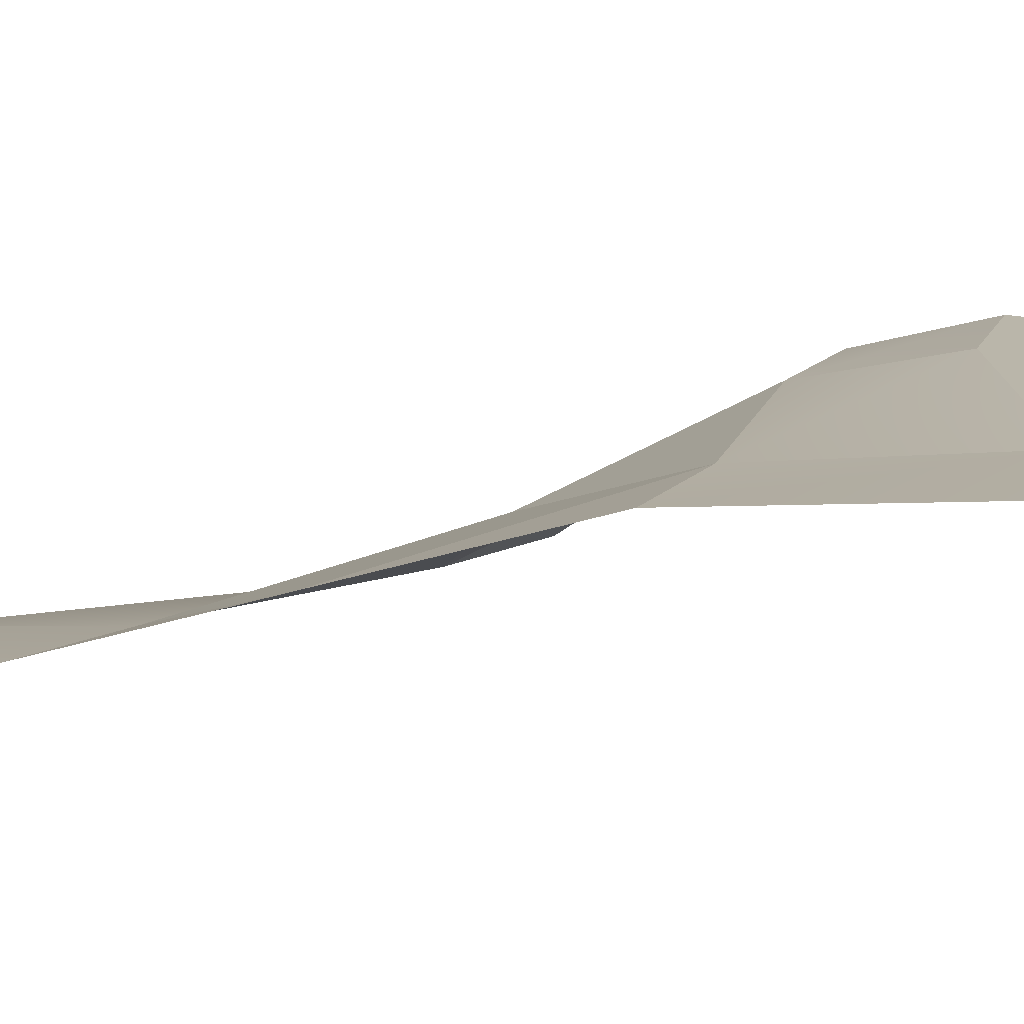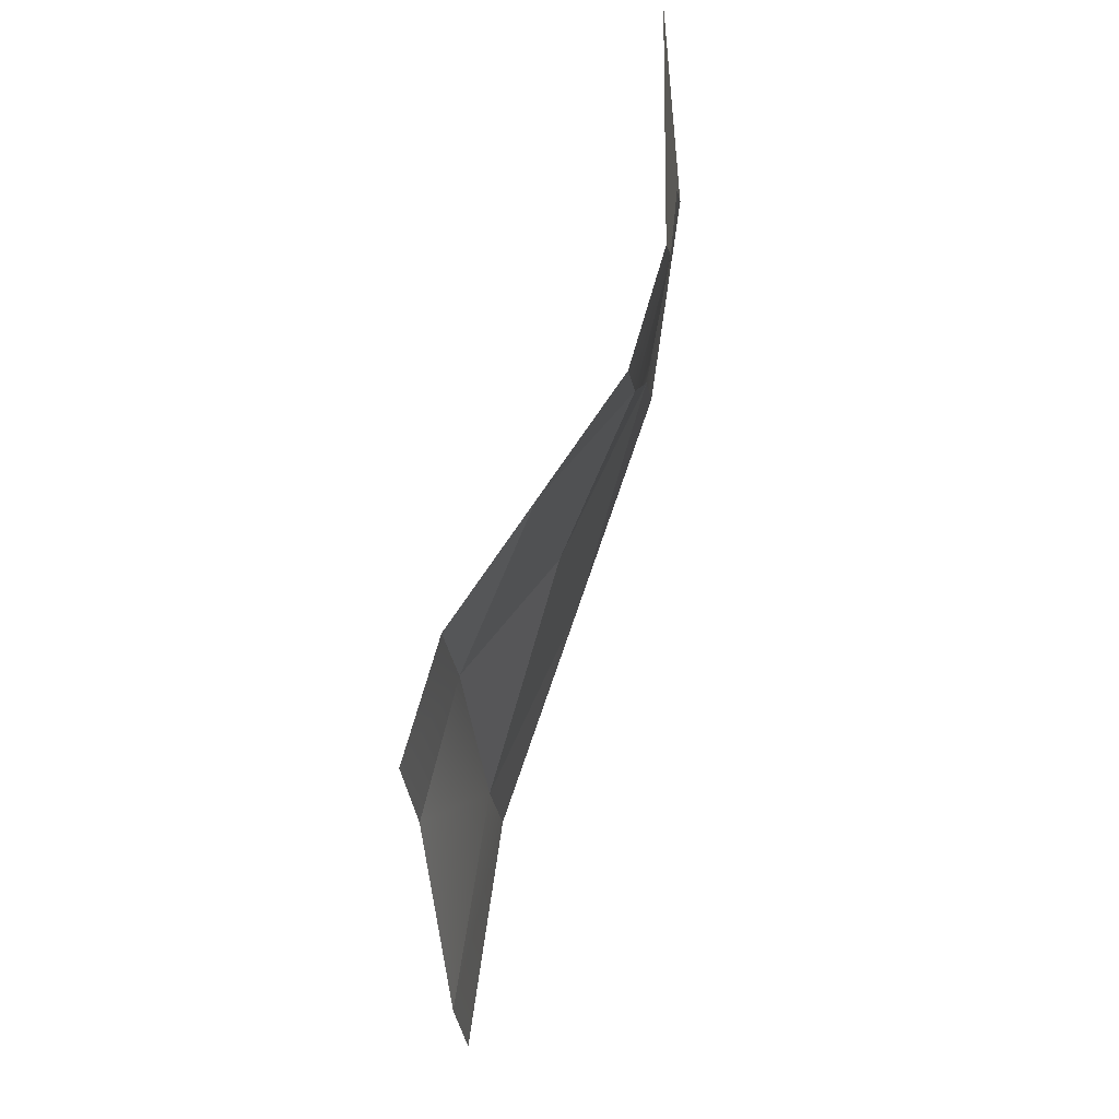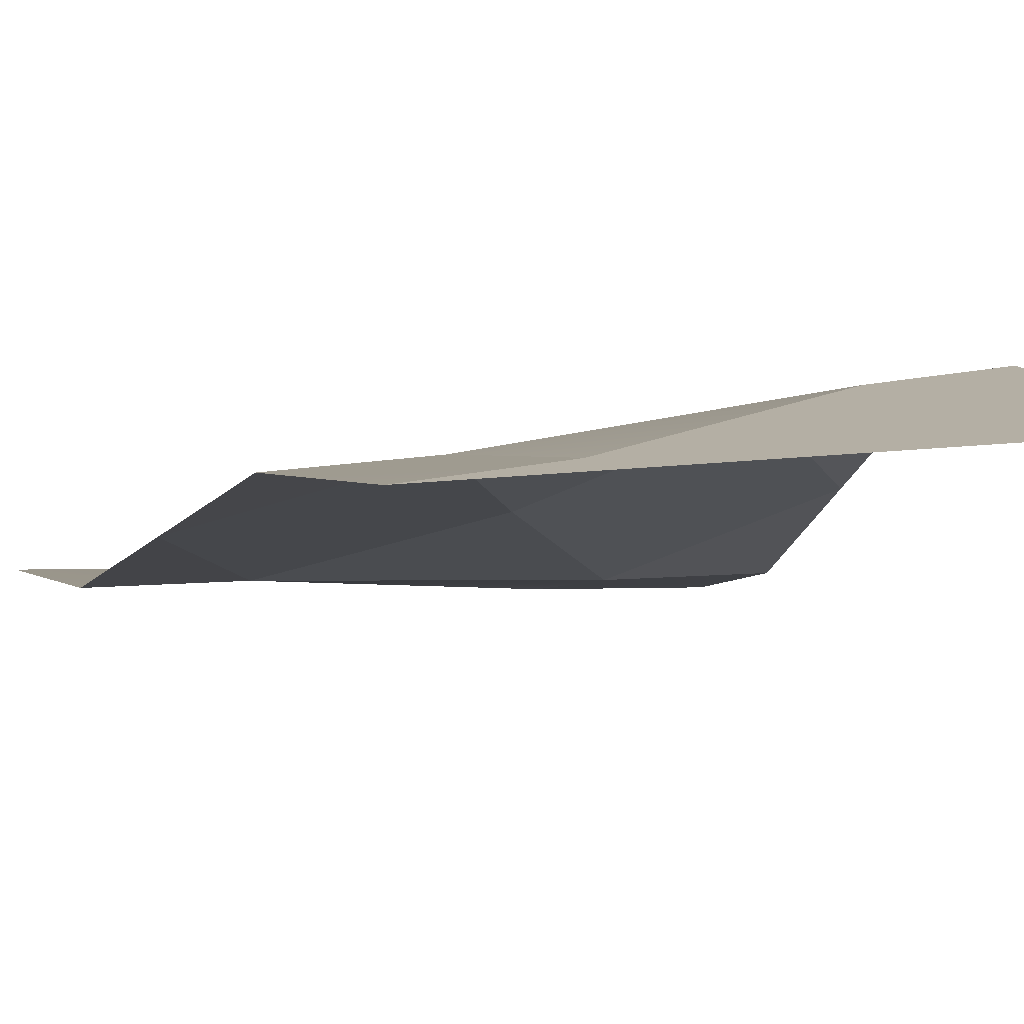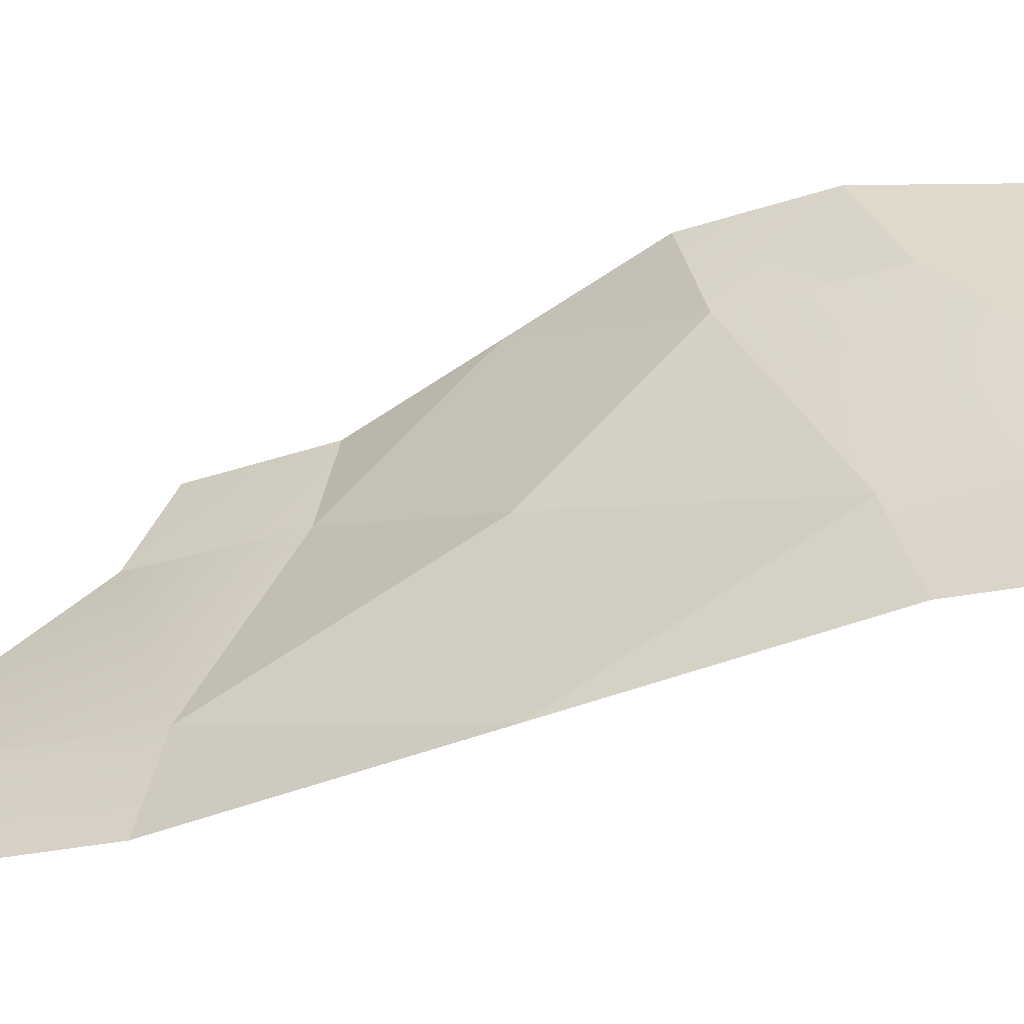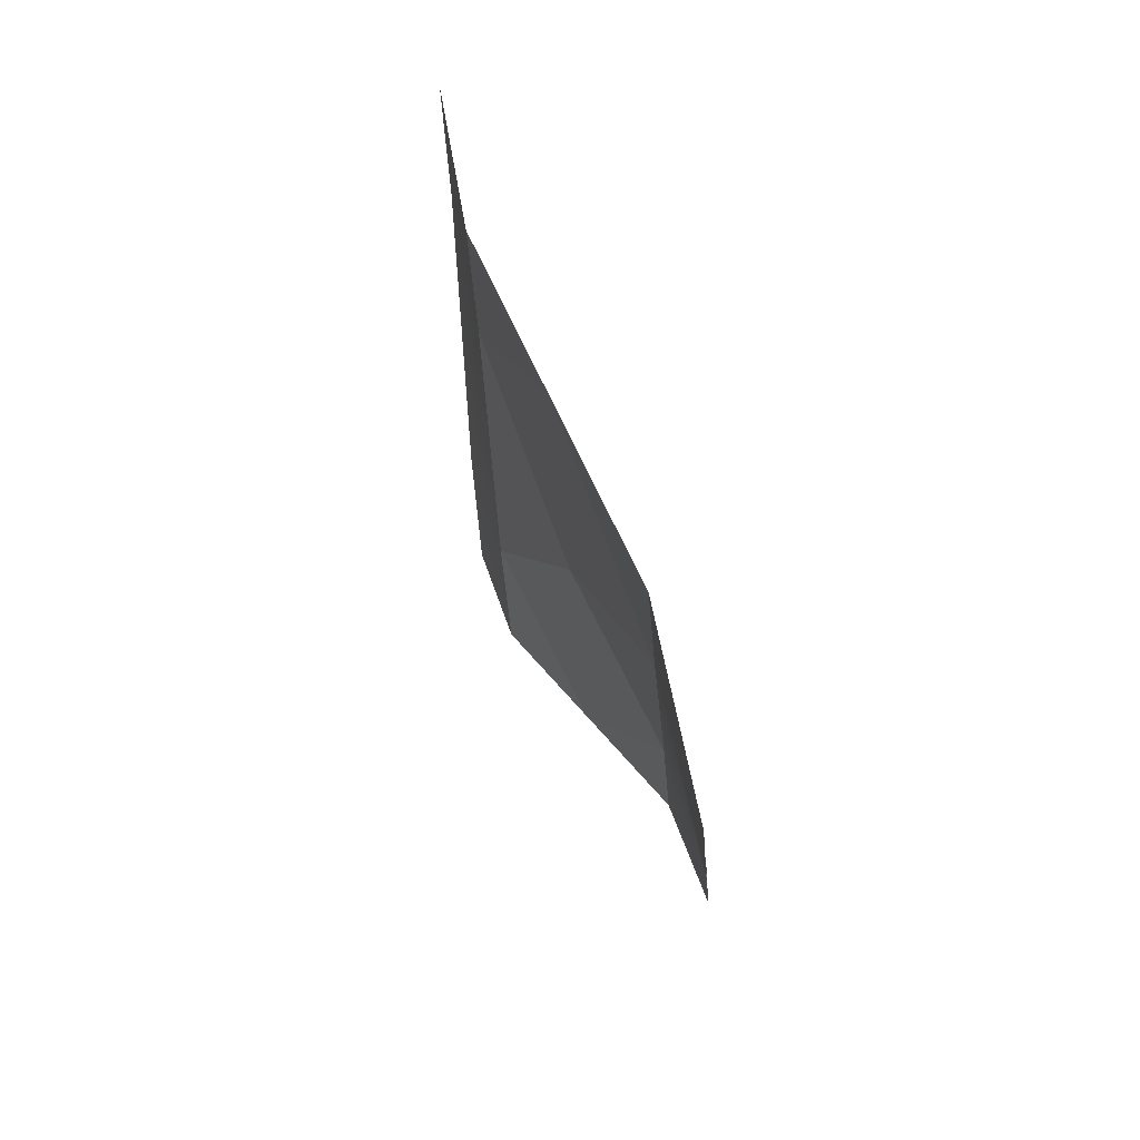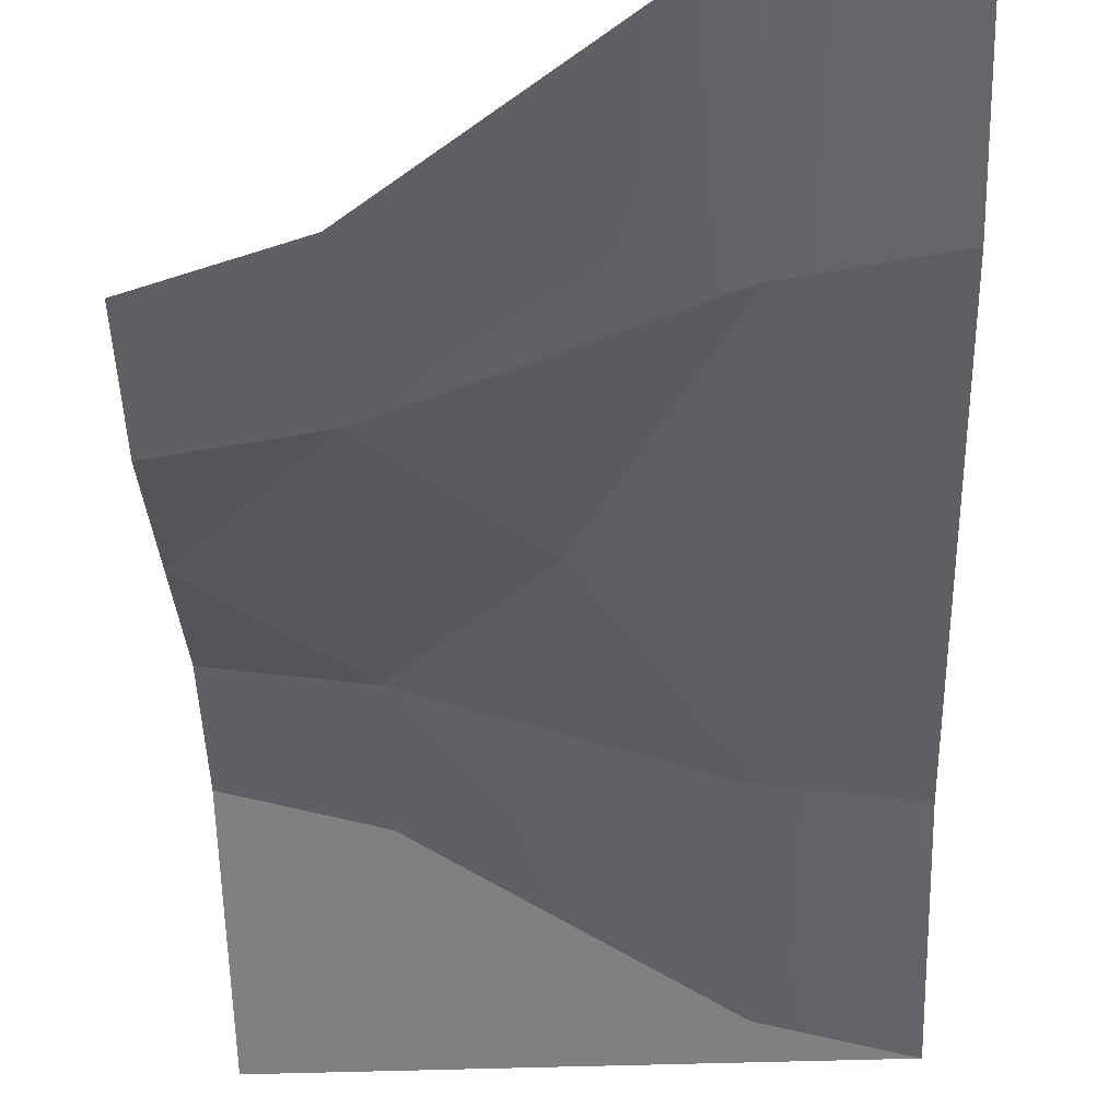
<metadata>
{"format":"obj","ext":"obj","renderer":"f3d","projection":"perspective","resolution":1024,"background":"white","views":[{"elev":13.8,"azim":-56.7,"up":"+Y"},{"elev":-12.8,"azim":95.1,"up":"+Z"},{"elev":11.3,"azim":-19.8,"up":"+Y"},{"elev":31.7,"azim":-91.4,"up":"+Y"},{"elev":-41.2,"azim":-85.6,"up":"+Z"},{"elev":-60.1,"azim":-178.3,"up":"+Y"}]}
</metadata>
<code>
o object1
g object1
v 0.5 0.35 0
v 0.5 0.7 0.5
v 0 0.35 -0.075
v 0 0.2 -0.65
v 0.5 0.2 -0.5
v -1 0.2 -1.35
v -1 0.35 -0.425
v -0.5 0.7 0.5
v -1.5 0.7 0.5
v -1 1.05 1.425
v 0 1.05 1.075
v 0 1.2 1.65
v -1 1.2 2.35
v 0.5 1.2 1.5
v 0.5 1.2 2.5
v -1.5 1.2 2.5
v -1.5 1.05 1.5
v 0.5 1.05 1
v -1.5 0.35 -0.5
v -1.5 0.2 -1.5
f 3 2 1
f 5 4 3
f 7 3 4
f 19 7 6
f 19 6 20
f 7 4 6
f 5 3 1
f 3 7 8
f 8 7 9
f 8 9 10
f 8 10 11
f 13 12 10
f 13 10 17
f 16 13 17
f 12 11 10
f 11 12 14
f 18 11 14
f 15 14 12
f 16 15 13
f 15 12 13
f 2 11 18
f 10 9 17
f 9 7 19
f 2 3 8
f 11 2 8

</code>
